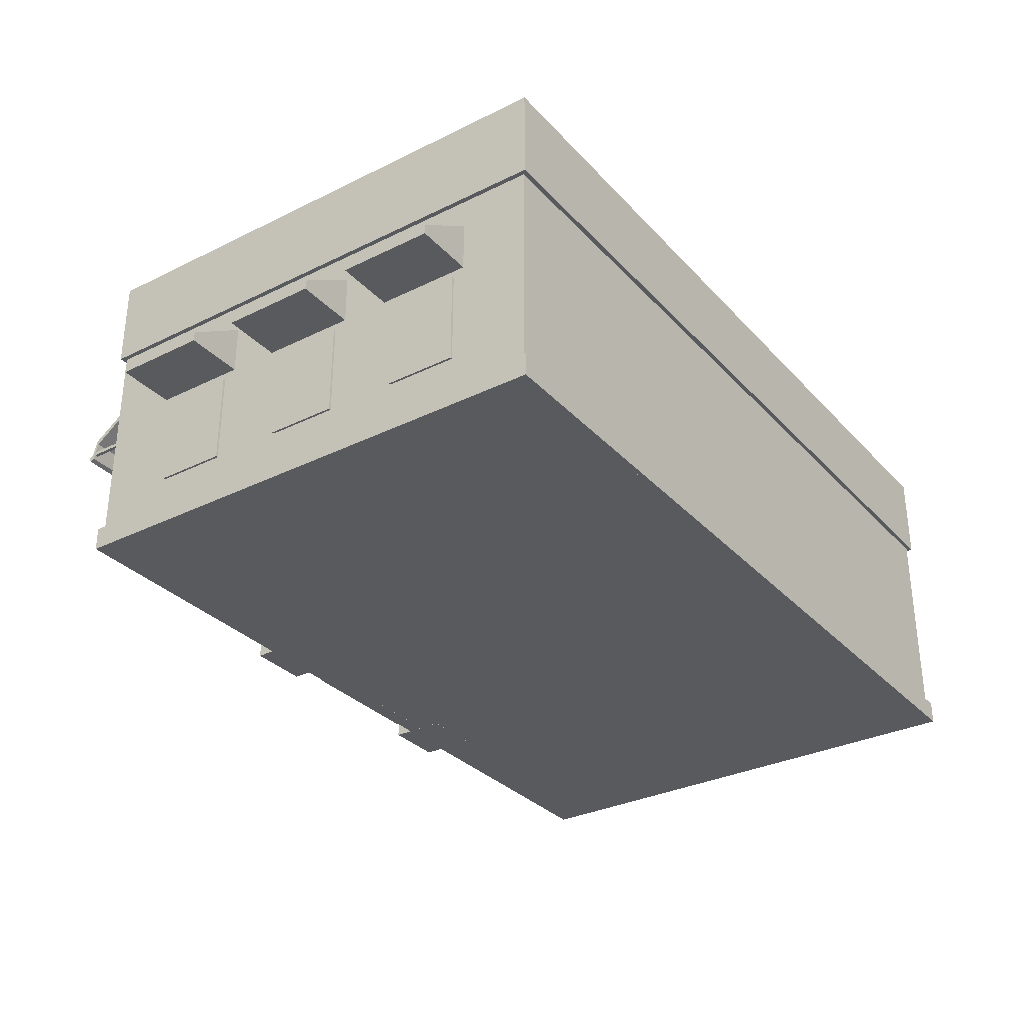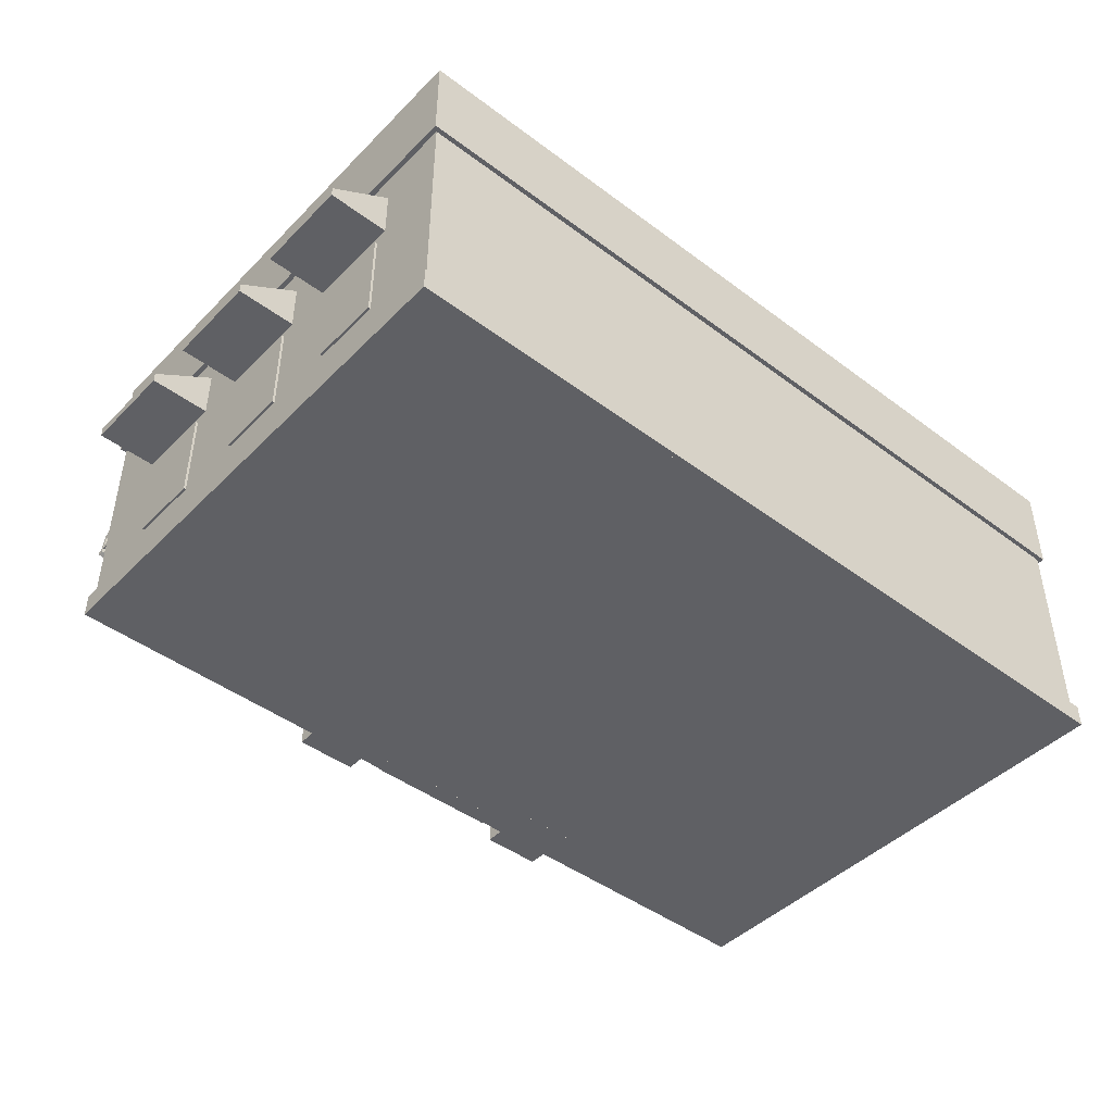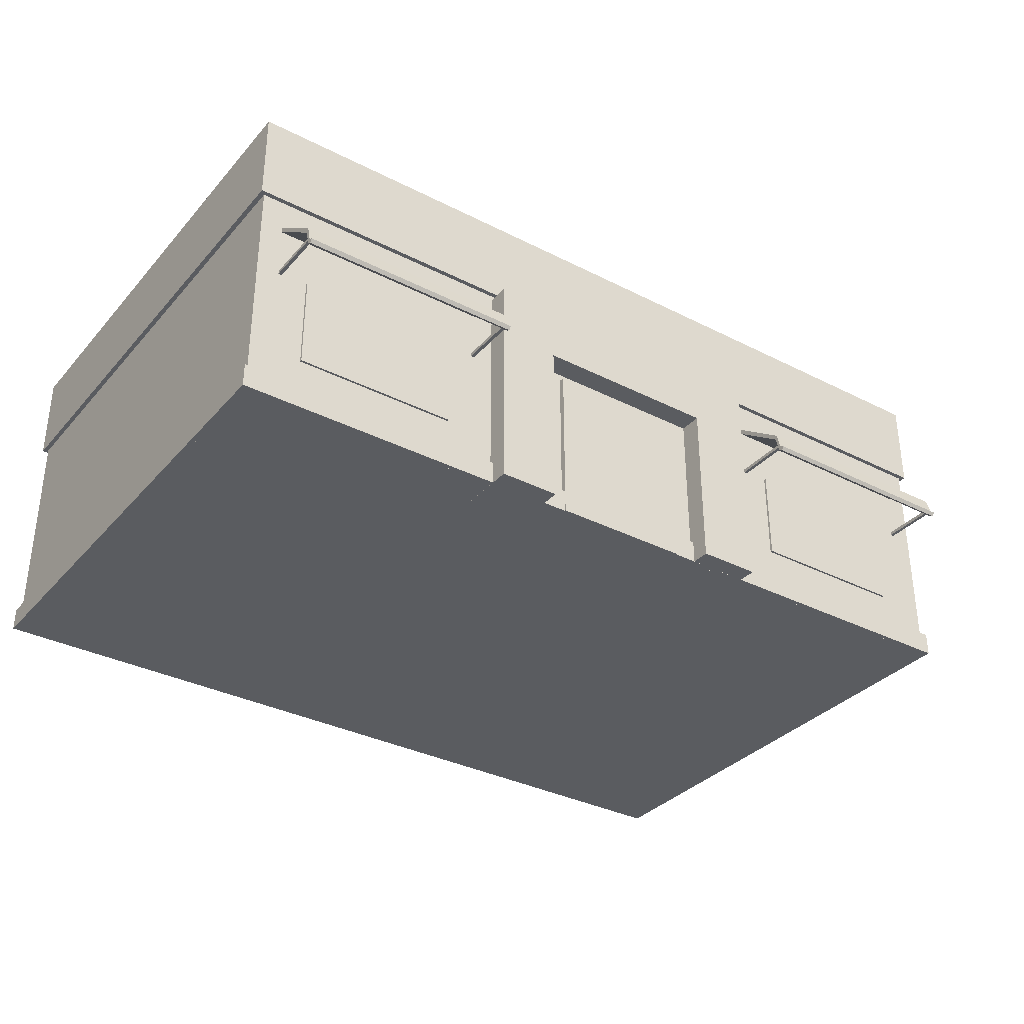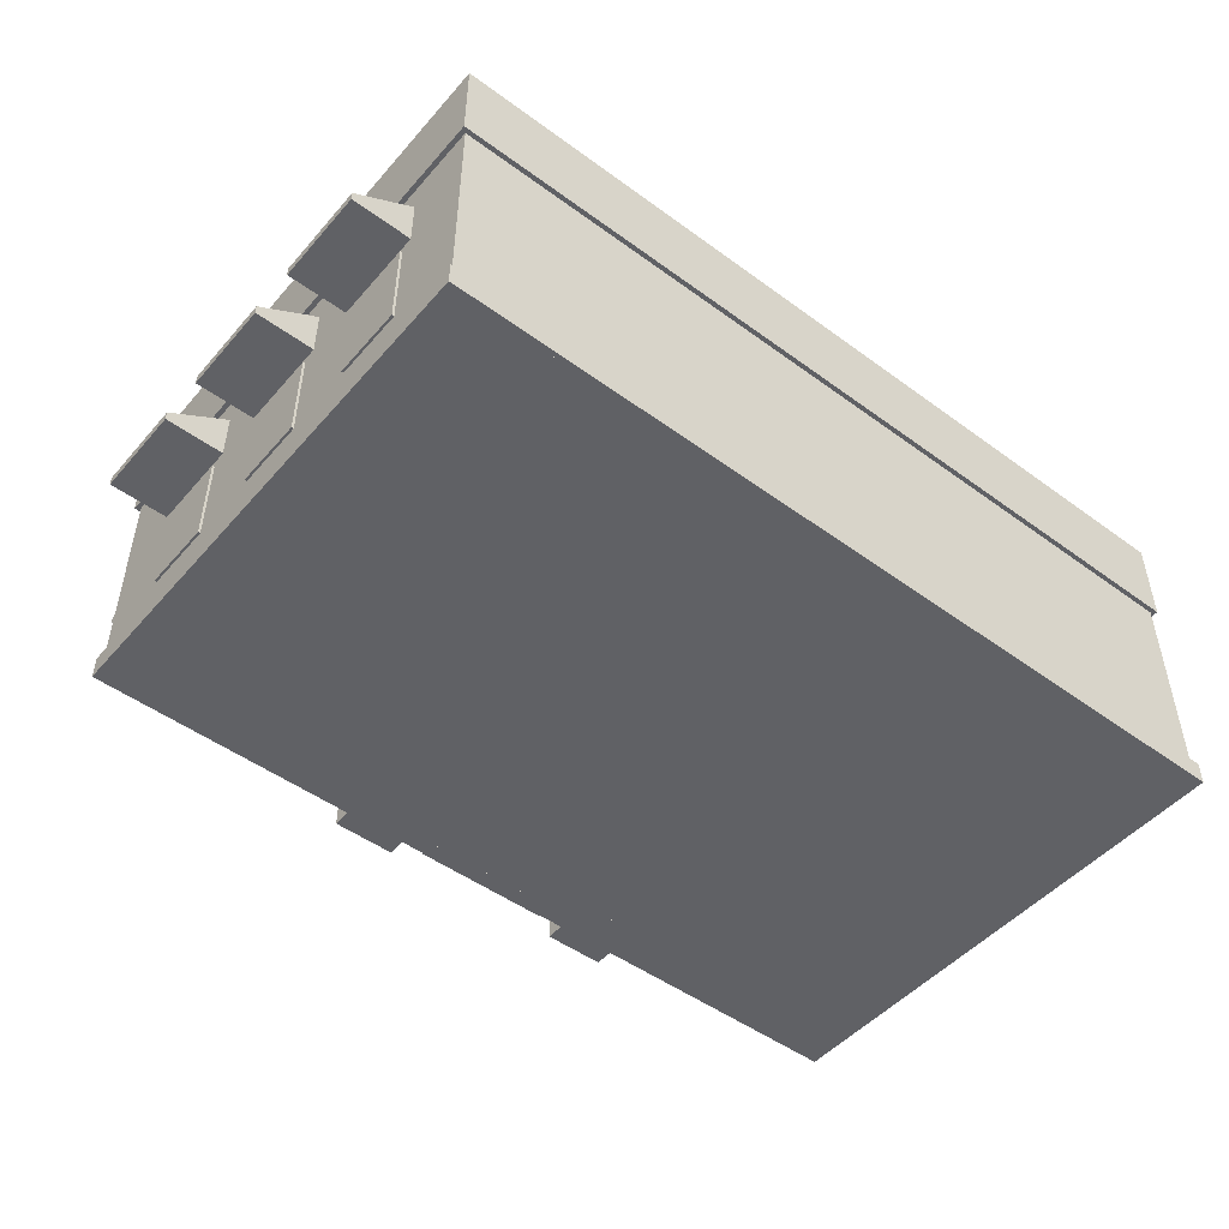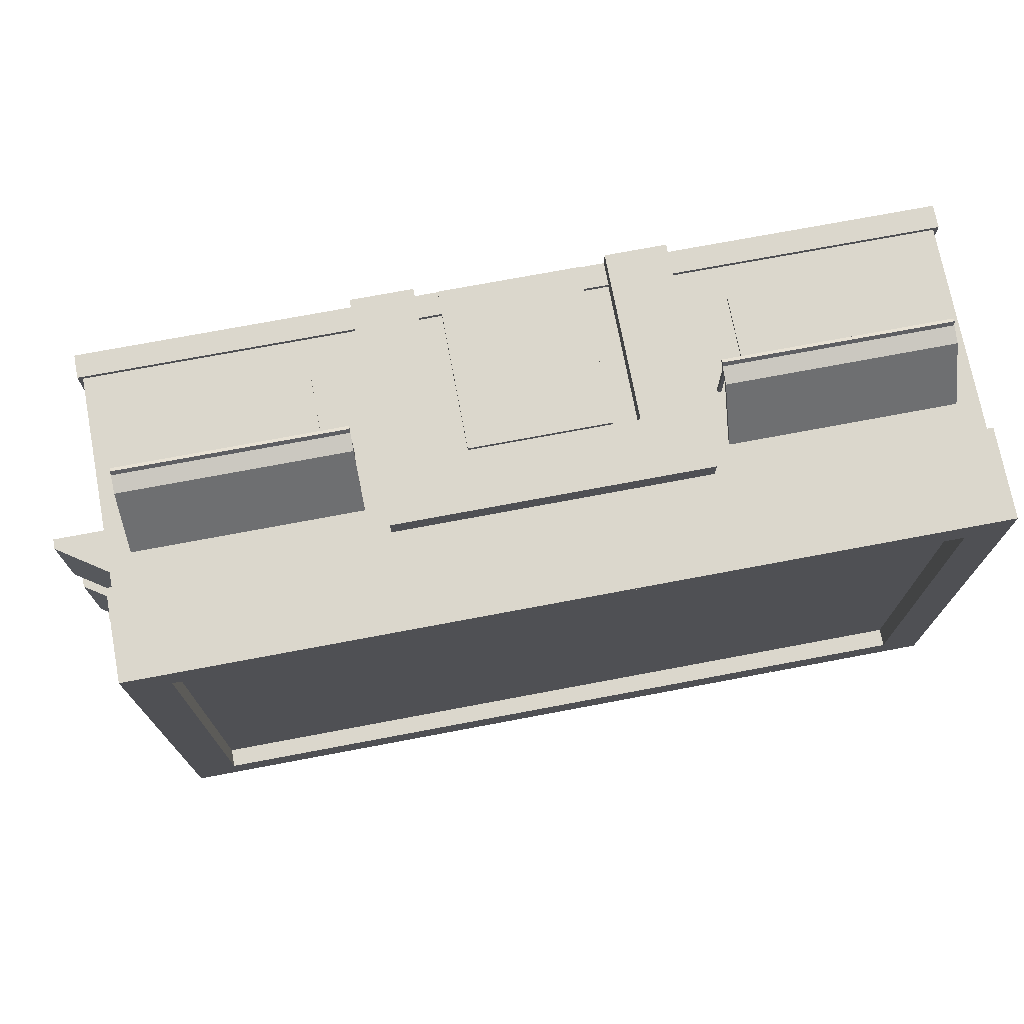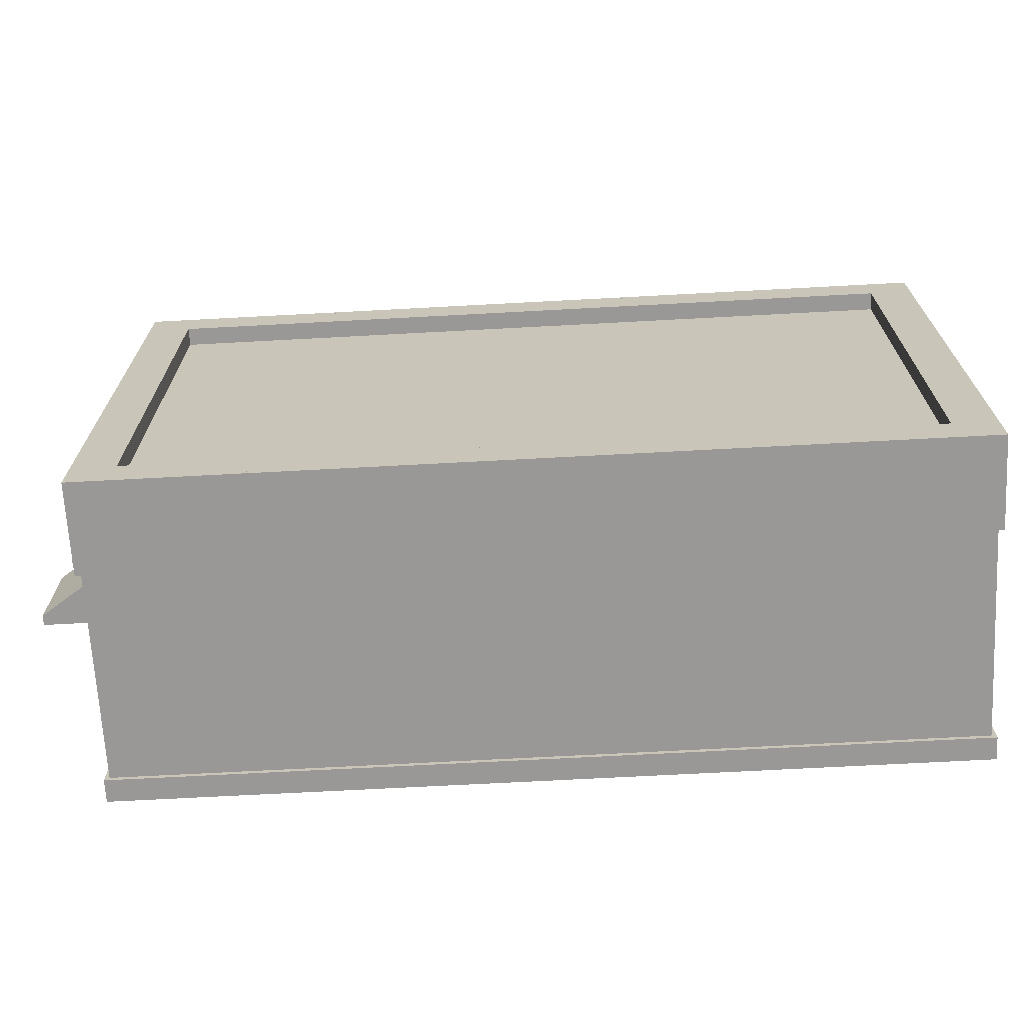
<metadata>
{"format":"obj","ext":"obj","renderer":"f3d","projection":"perspective","resolution":1024,"background":"white","views":[{"elev":-31.7,"azim":124.8,"up":"+Y"},{"elev":-44.8,"azim":139.0,"up":"+Y"},{"elev":-33.8,"azim":-34.7,"up":"+Y"},{"elev":-48.9,"azim":140.9,"up":"+Y"},{"elev":73.1,"azim":169.3,"up":"+Z"},{"elev":-68.7,"azim":-176.9,"up":"+Z"}]}
</metadata>
<code>
v -851.6 313.8 671
v -851.6 321.3 671
v -851.6 313.8 548.3
v -851.6 321.3 548.3
v -844.1 313.8 671
v -844.1 321.3 671
v -844.1 313.8 548.3
v -844.1 321.3 548.3
v -384.3 313.8 671
v -384.3 321.3 671
v -384.3 313.8 548.3
v -384.3 321.3 548.3
v -376.8 313.8 671
v -376.8 321.3 671
v -376.8 313.8 548.3
v -376.8 321.3 548.3
v -851.9 431.1 541.6
v -851.9 439.4 546.4
v -375.9 431.1 541.6
v -375.9 439.4 546.4
v -851.9 348.8 667.7
v -851.9 340.6 662.9
v -375.9 348.8 667.7
v -375.9 340.6 662.9
v -851.9 299.9 681.3
v -851.9 308.2 686
v -851.9 305 672.5
v -375.9 313.3 677.2
v -375.9 308.2 686
v -375.9 299.9 681.3
v -375.9 305 672.5
v -851.9 313.3 677.2
v -150 -7e-05 562
v -150 350 562
v -150 -6.9e-05 526.4
v -150 350 526.4
v 150 -7e-05 562
v 150 350 562
v 150 -6.9e-05 526.4
v 150 350 526.4
v 879.1 333.7 405.4
v 879.1 454.1 405.4
v 879.1 333.7 205.4
v 879.1 454.1 205.4
v 1027 333.7 405.4
v 1027 354.4 405.4
v 1027 333.7 205.4
v 1027 354.4 205.4
v 879.1 333.7 -203.1
v 879.1 454.1 -203.1
v 879.1 333.7 -403.1
v 879.1 454.1 -403.1
v 1027 333.7 -203.1
v 1027 354.4 -203.1
v 1027 333.7 -403.1
v 1027 354.4 -403.1
v 879.1 333.7 100
v 879.1 454.1 100
v 879.1 333.7 -100
v 879.1 454.1 -100
v 1027 333.7 100
v 1027 354.4 100
v 1027 333.7 -100
v 1027 354.4 -100
v 377.2 313.8 671
v 377.2 321.3 671
v 377.2 313.8 548.3
v 377.2 321.3 548.3
v 384.7 313.8 671
v 384.7 321.3 671
v 384.7 313.8 548.3
v 384.7 321.3 548.3
v 844.5 313.8 671
v 844.5 321.3 671
v 844.5 313.8 548.3
v 844.5 321.3 548.3
v 852 313.8 671
v 852 321.3 671
v 852 313.8 548.3
v 852 321.3 548.3
v 376.8 431.1 541.6
v 376.8 439.4 546.4
v 852.9 431.1 541.6
v 852.9 439.4 546.4
v 376.8 348.8 667.7
v 376.8 340.6 662.9
v 852.9 348.8 667.7
v 852.9 340.6 662.9
v 376.8 299.9 681.3
v 376.8 308.2 686
v 376.8 305 672.5
v 852.9 313.3 677.2
v 852.9 308.2 686
v 852.9 299.9 681.3
v 852.9 305 672.5
v 376.8 313.3 677.2
v 904.8 117.6 -228.8
v 904.8 317.6 -228.8
v 879 117.6 -228.8
v 879 317.6 -228.8
v 904.8 117.6 -379.5
v 904.8 317.6 -379.5
v 879 117.6 -379.5
v 879 317.6 -379.5
v 904.8 117.6 75.68
v 904.8 317.6 75.68
v 879 117.6 75.68
v 879 317.6 75.68
v 904.8 117.6 -75.08
v 904.8 317.6 -75.08
v 879 117.6 -75.08
v 879 317.6 -75.08
v 904.8 117.6 381.5
v 904.8 317.6 381.5
v 879 117.6 381.5
v 879 317.6 381.5
v 904.8 117.6 230.8
v 904.8 317.6 230.8
v 879 117.6 230.8
v 879 317.6 230.8
v -787.9 117.6 554.9
v -787.9 317.6 554.9
v -787.9 117.6 529
v -787.9 317.6 529
v -440 117.6 554.9
v -440 317.6 554.9
v -440 117.6 529
v -440 317.6 529
v 438.9 117.6 554.9
v 438.9 317.6 554.9
v 438.9 117.6 529
v 438.9 317.6 529
v 786.7 117.6 554.9
v 786.7 317.6 554.9
v 786.7 117.6 529
v 786.7 317.6 529
v -332.7 -0.08295 599.1
v -332.7 492.3 599.1
v -332.7 -0.08294 477.7
v -332.7 492.3 477.7
v -202.6 -0.08295 599.1
v -202.6 492.3 599.1
v -202.6 -0.08294 477.7
v -202.6 492.3 477.7
v -332.7 365.8 599.1
v -332.7 365.8 477.7
v -202.6 365.8 477.7
v -202.6 365.8 599.1
v 199.4 492.3 477.7
v 199.4 492.3 599.1
v 199.4 365.8 477.7
v 199.4 365.8 599.1
v 332.4 492.3 477.7
v 332.4 492.3 599.1
v 332.4 365.8 477.7
v 332.4 365.8 599.1
v 199.4 0.3082 599.1
v 199.4 0.3082 477.7
v 332.4 0.3082 599.1
v 332.4 0.3082 477.7
v 910 503.6 -559.7
v 910 503.6 559.7
v -910 503.6 559.7
v -910 503.6 -559.7
v 910 700.1 -559.7
v 910 700.1 559.7
v -910 700.1 559.7
v -910 700.1 -559.7
v 899.8 700.1 -549.8
v 899.8 700.1 549.8
v -899.8 700.1 -549.8
v -899.8 700.1 549.8
v 899.8 641.1 -549.8
v 899.8 641.1 549.8
v -899.8 641.1 -549.8
v -899.8 641.1 549.8
v 910 0.09144 -559.7
v 910 0.09144 559.7
v -910 0.09144 559.7
v -910 0.09144 -559.7
v 910 49.84 -559.7
v 910 49.84 559.7
v -910 49.84 559.7
v -910 49.84 -559.7
v 900 0.08579 -550
v 900 0.08579 550
v -900 0.08579 550
v -900 0.08579 -550
v 900 700.1 -550
v 900 700.1 550
v -900 700.1 550
v -900 700.1 -550
v 817.1 700.1 -479.8
v 817.1 700.1 479.8
v -817.1 700.1 -479.8
v -817.1 700.1 479.8
v 817.1 660.7 -479.8
v 817.1 660.7 479.8
v -817.1 660.7 -479.8
v -817.1 660.7 479.8
f 2 4 3 1
f 4 8 7 3
f 8 6 5 7
f 6 2 1 5
f 1 3 7 5
f 6 8 4 2
f 10 12 11 9
f 12 16 15 11
f 16 14 13 15
f 14 10 9 13
f 9 11 15 13
f 14 16 12 10
f 21 18 17 22
f 23 21 32 28
f 18 20 19 17
f 21 22 27 32
f 20 23 24 19
f 29 26 25 30
f 26 32 27 25
f 25 27 31 30
f 22 17 19 24
f 22 24 31 27
f 23 20 18 21
f 29 28 32 26
f 24 23 28 31
f 28 29 30 31
f 34 36 35 33
f 36 40 39 35
f 40 38 37 39
f 38 34 33 37
f 33 35 39 37
f 38 40 36 34
f 42 44 43 41
f 44 48 47 43
f 48 46 45 47
f 46 42 41 45
f 41 43 47 45
f 46 48 44 42
f 50 52 51 49
f 52 56 55 51
f 56 54 53 55
f 54 50 49 53
f 49 51 55 53
f 54 56 52 50
f 58 60 59 57
f 60 64 63 59
f 64 62 61 63
f 62 58 57 61
f 57 59 63 61
f 62 64 60 58
f 66 68 67 65
f 68 72 71 67
f 72 70 69 71
f 70 66 65 69
f 65 67 71 69
f 70 72 68 66
f 74 76 75 73
f 76 80 79 75
f 80 78 77 79
f 78 74 73 77
f 73 75 79 77
f 78 80 76 74
f 85 82 81 86
f 87 85 96 92
f 82 84 83 81
f 85 86 91 96
f 84 87 88 83
f 93 90 89 94
f 90 96 91 89
f 89 91 95 94
f 86 81 83 88
f 86 88 95 91
f 87 84 82 85
f 93 92 96 90
f 88 87 92 95
f 92 93 94 95
f 98 100 99 97
f 100 104 103 99
f 104 102 101 103
f 97 99 103 101
f 102 104 100 98
f 106 108 107 105
f 108 112 111 107
f 112 110 109 111
f 105 107 111 109
f 110 112 108 106
f 114 116 115 113
f 116 120 119 115
f 120 118 117 119
f 113 115 119 117
f 118 120 116 114
f 105 109 110 106
f 113 117 118 114
f 97 101 102 98
f 122 124 123 121
f 124 128 127 123
f 128 126 125 127
f 121 123 127 125
f 126 128 124 122
f 121 125 126 122
f 130 132 131 129
f 132 136 135 131
f 136 134 133 135
f 129 131 135 133
f 134 136 132 130
f 129 133 134 130
f 145 146 139 137
f 146 147 143 139
f 147 148 141 143
f 148 145 137 141
f 137 139 143 141
f 142 144 140 138
f 142 138 145 148
f 148 147 151 152
f 140 144 147 146
f 138 140 146 145
f 151 155 160 158
f 142 148 152 150
f 147 144 149 151
f 144 142 150 149
f 153 154 156 155
f 150 152 156 154
f 151 149 153 155
f 149 150 154 153
f 157 158 160 159
f 156 152 157 159
f 155 156 159 160
f 152 151 158 157
f 161 162 163 164
f 168 167 172 171
f 161 165 166 162
f 162 166 167 163
f 163 167 168 164
f 165 161 164 168
f 171 172 176 175
f 167 166 170 172
f 165 168 171 169
f 166 165 169 170
f 173 175 176 174
f 172 170 174 176
f 169 171 175 173
f 170 169 173 174
f 177 178 179 180
f 181 184 183 182
f 177 181 182 178
f 178 182 183 179
f 179 183 184 180
f 181 177 180 184
f 185 186 187 188
f 192 191 196 195
f 185 189 190 186
f 186 190 191 187
f 187 191 192 188
f 189 185 188 192
f 195 196 200 199
f 191 190 194 196
f 189 192 195 193
f 190 189 193 194
f 197 199 200 198
f 196 194 198 200
f 193 195 199 197
f 194 193 197 198

</code>
